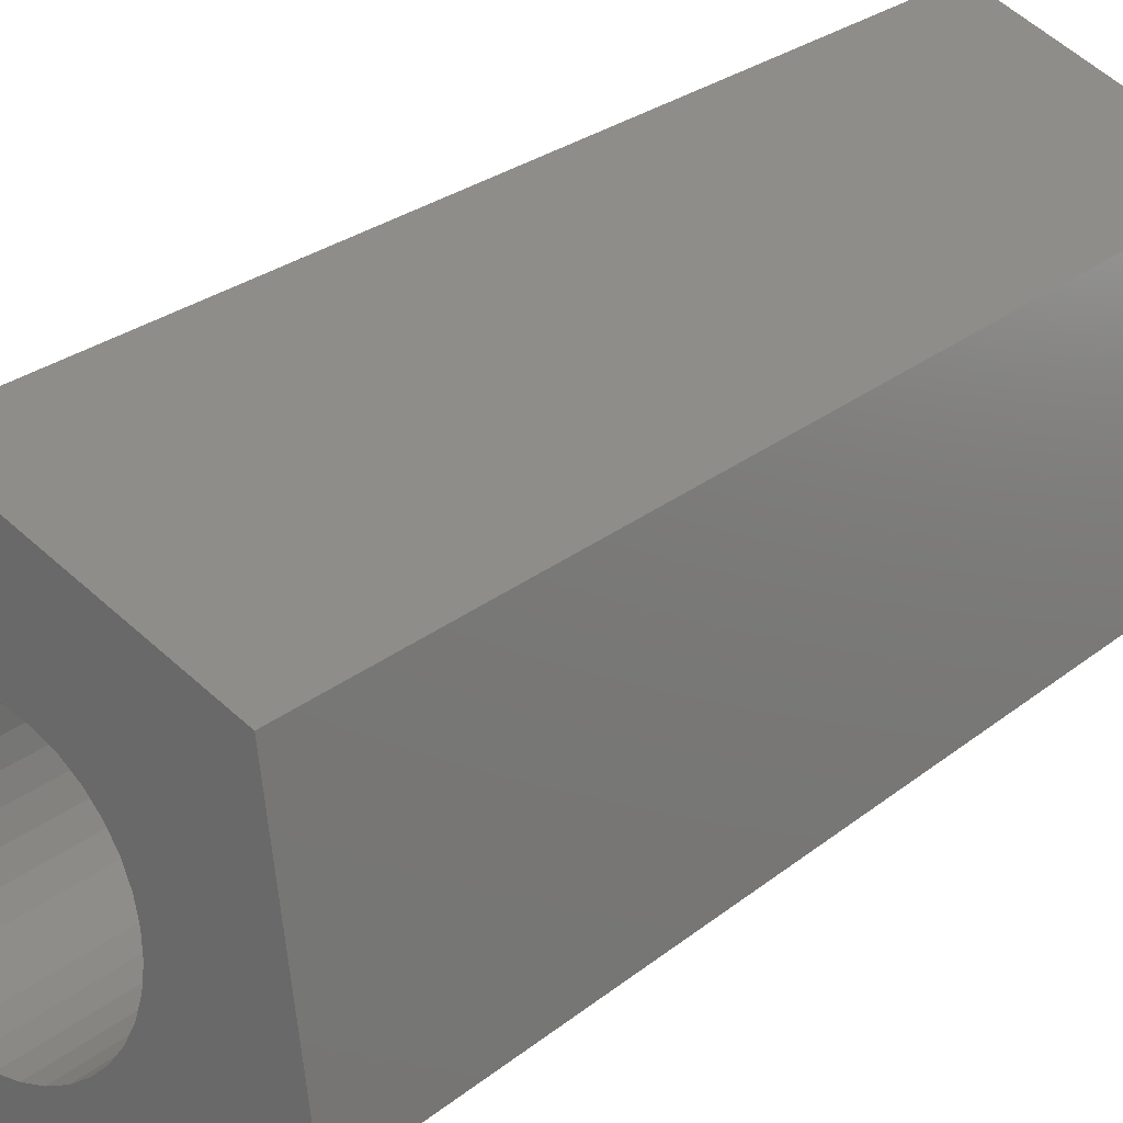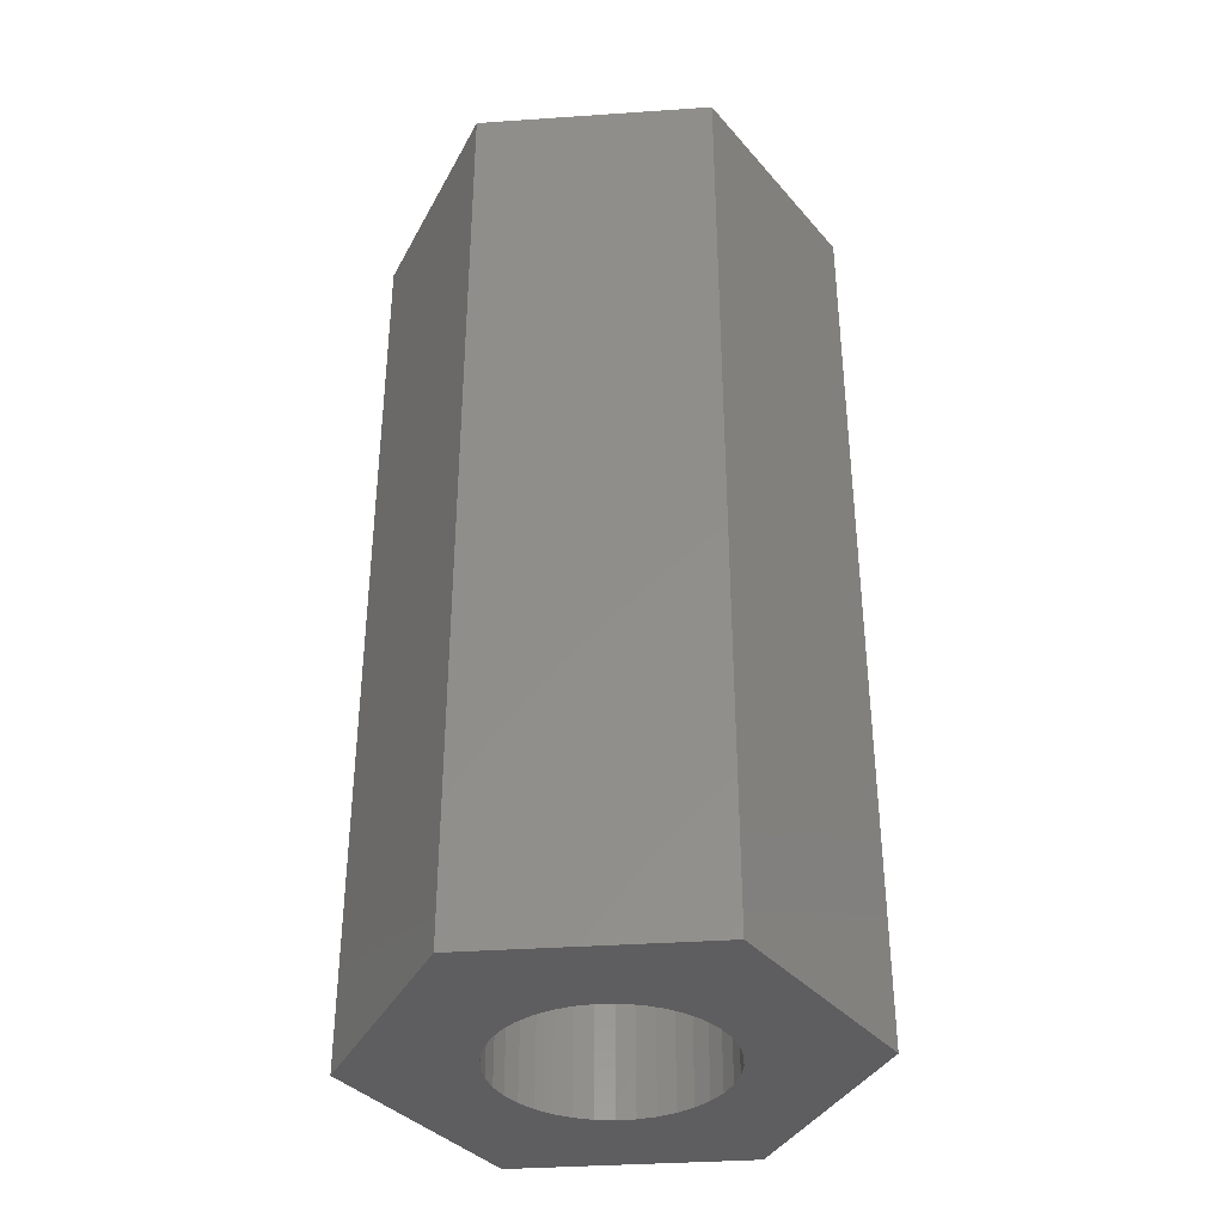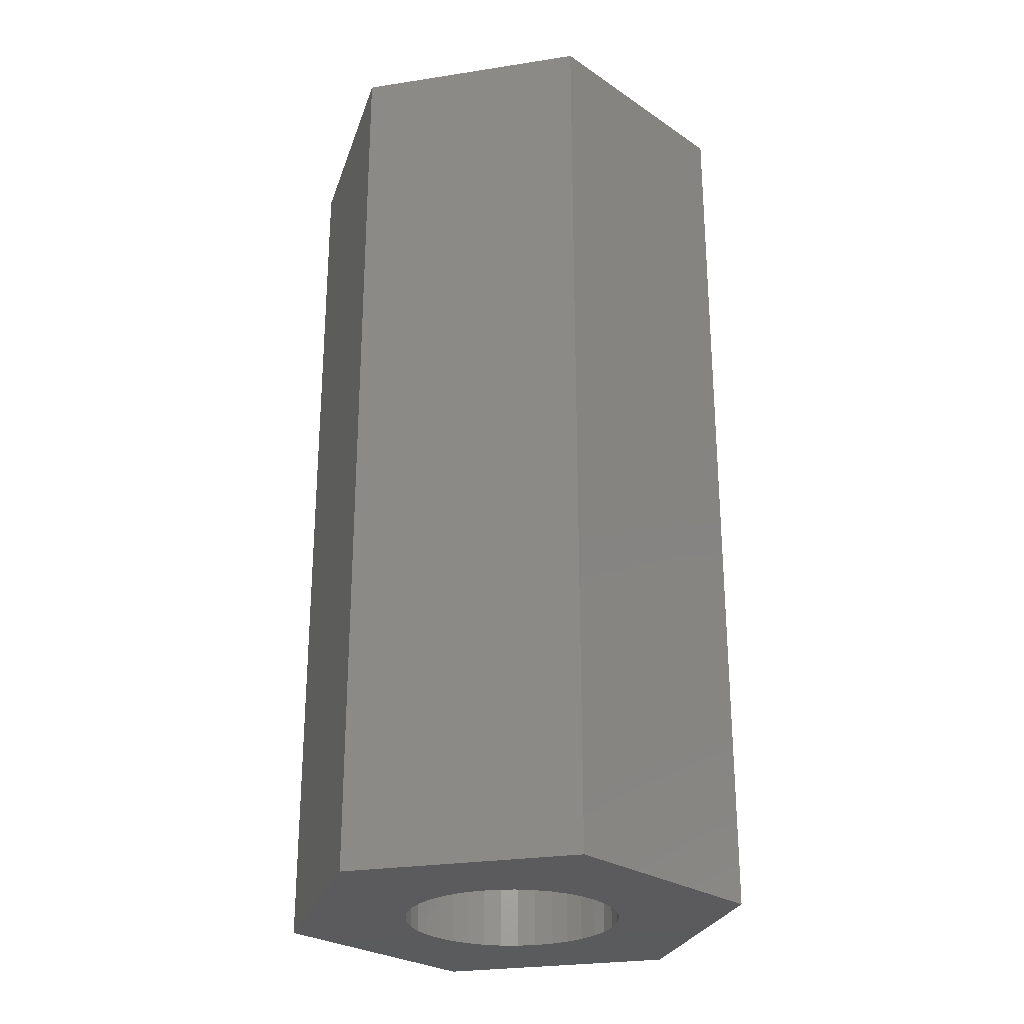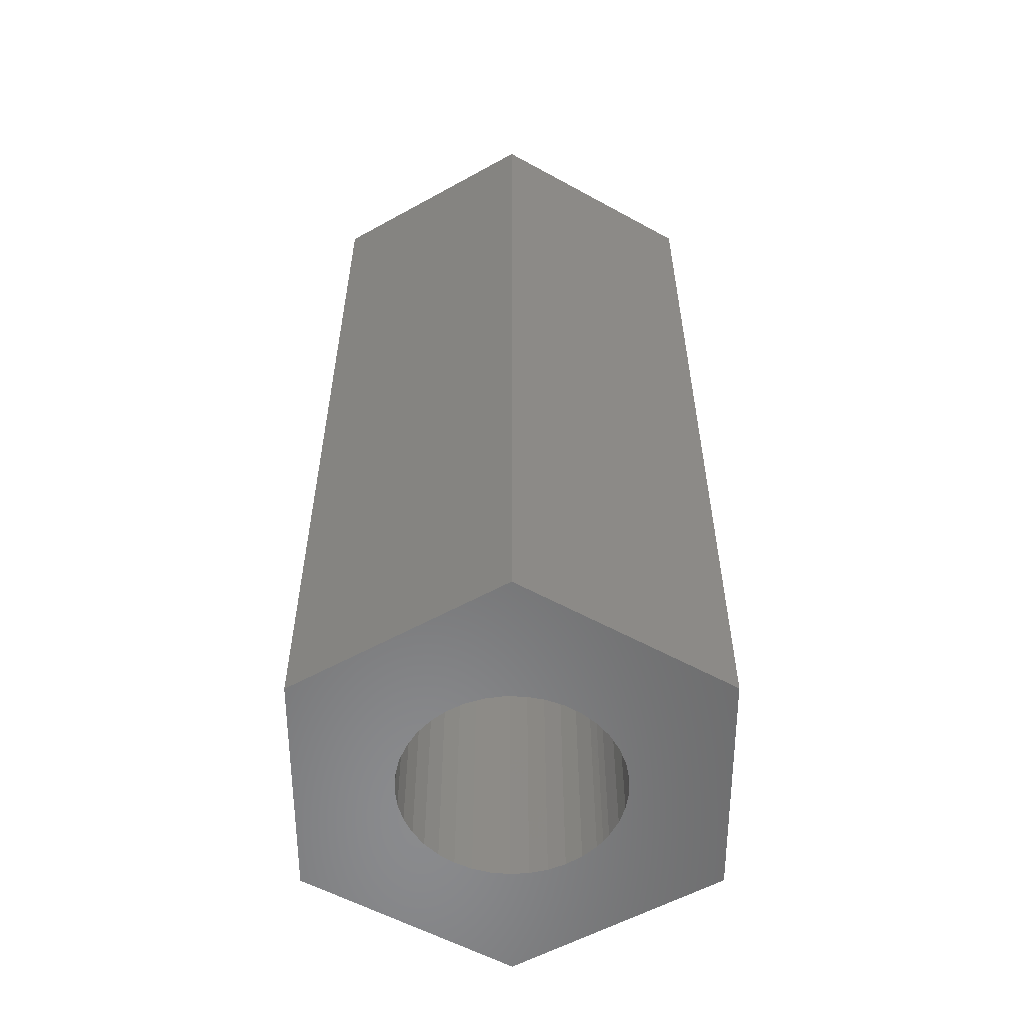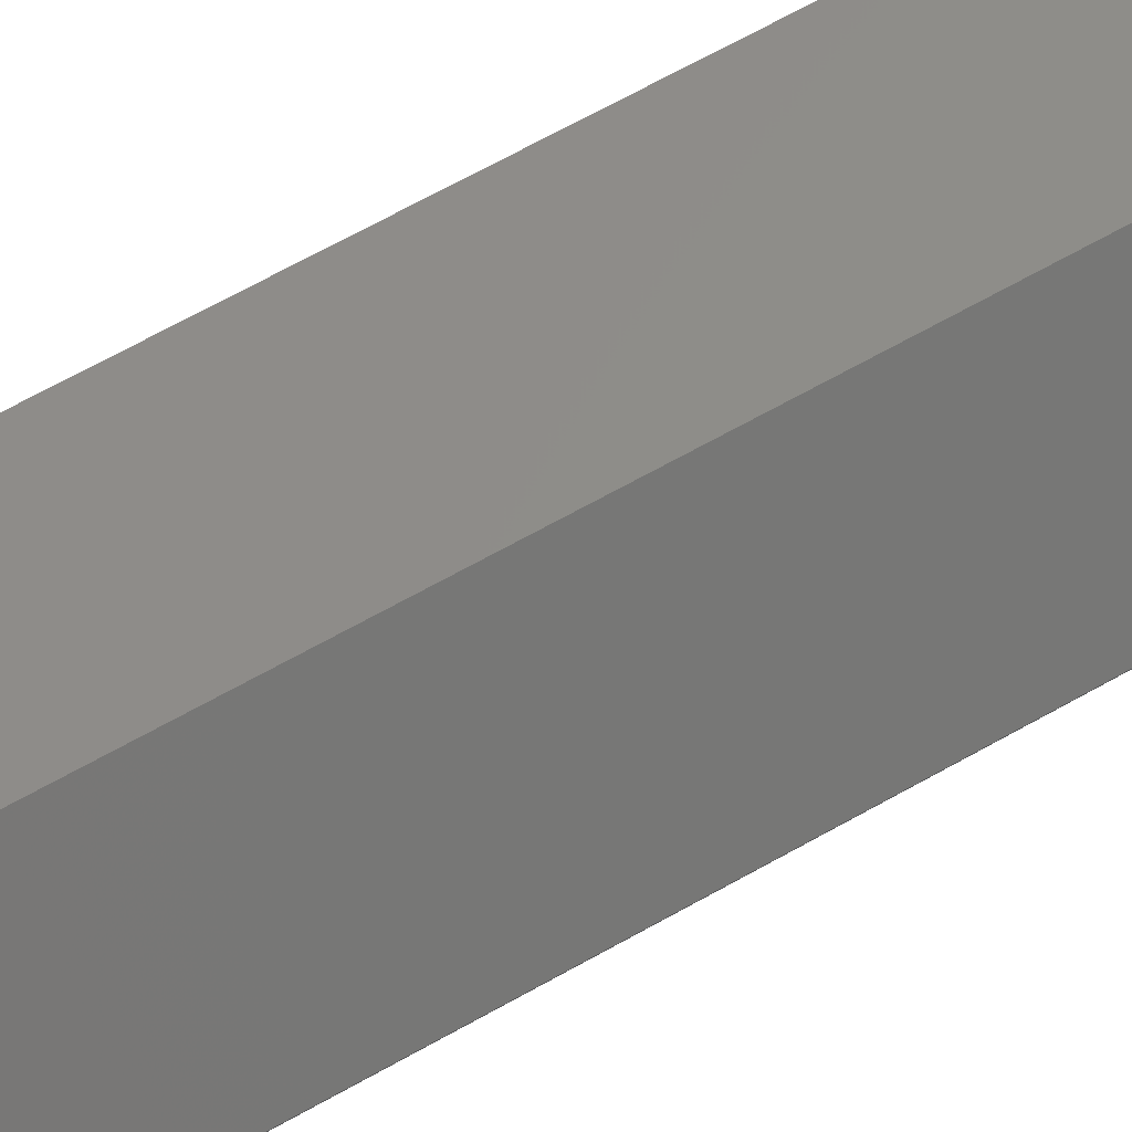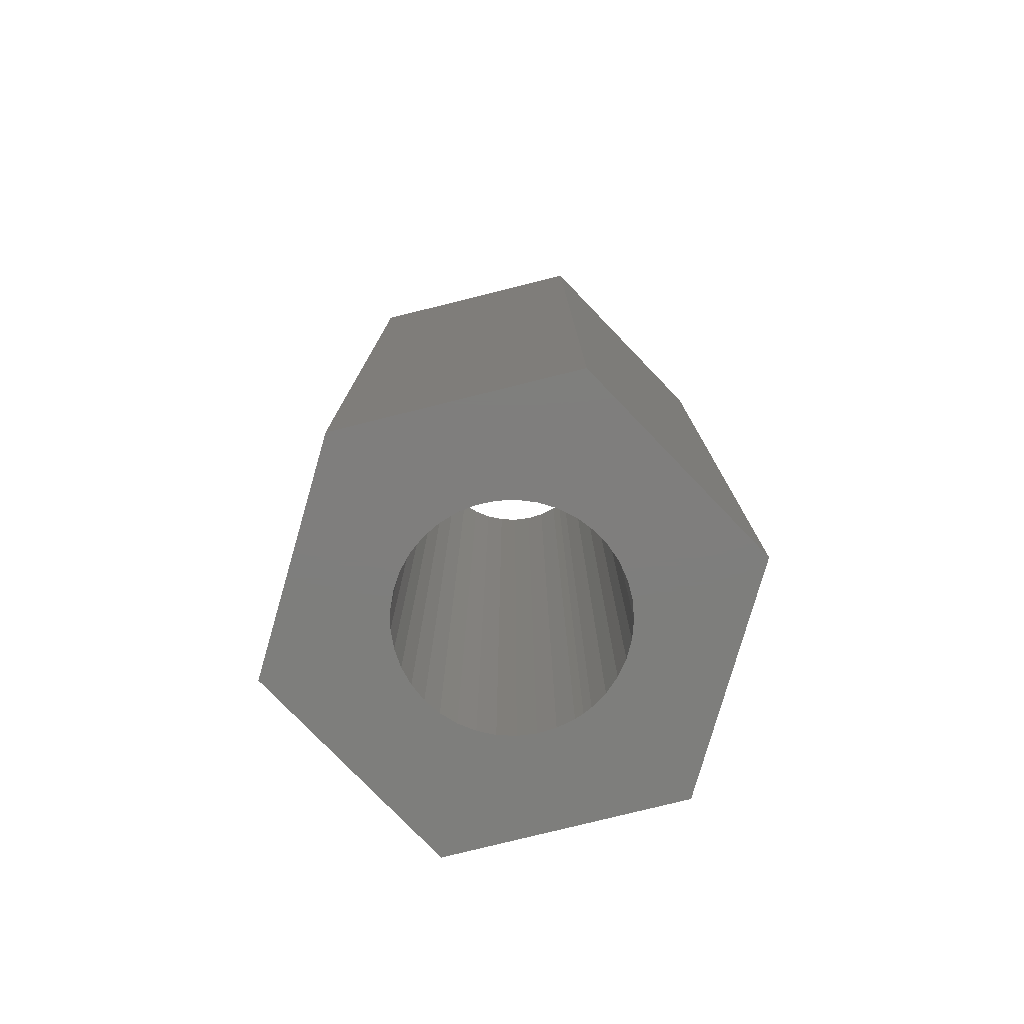
<metadata>
{"format":"stl","ext":"stl","renderer":"f3d","projection":"perspective","resolution":1024,"background":"white","views":[{"elev":25.2,"azim":37.6,"up":"+Z"},{"elev":-36.7,"azim":147.4,"up":"+Y"},{"elev":-26.8,"azim":-84.0,"up":"+Y"},{"elev":-56.6,"azim":-127.6,"up":"+Y"},{"elev":75.1,"azim":-118.3,"up":"+Z"},{"elev":-78.1,"azim":-143.7,"up":"+Y"}]}
</metadata>
<code>
# stl→obj: 88 verts, 176 faces
v -1.75 -6.83e-17 2.133
v -1.755 -6.83e-17 2.133
v -1.772 -6.83e-17 2.2
v -1.76 -6.83e-17 2.133
v -1.77 -6.83e-17 2.131
v -1.799 -6.83e-17 2.035
v -1.855 -6.83e-17 1.997
v -1.805 -6.83e-17 2.043
v -1.81 -6.83e-17 2.052
v -1.811 -6.83e-17 2.092
v -1.872 -6.83e-17 2.123
v -1.807 -6.83e-17 2.101
v -1.802 -6.83e-17 2.109
v -1.792 -6.83e-17 2.028
v -1.784 -6.83e-17 2.023
v -1.738 -6.83e-17 1.948
v -1.774 -6.83e-17 2.019
v -1.765 -6.83e-17 2.016
v -1.755 -6.83e-17 2.015
v -1.745 -6.83e-17 2.016
v -1.702 -6.83e-17 2.101
v -1.707 -6.83e-17 2.109
v -1.654 -6.83e-17 2.152
v -1.714 -6.83e-17 2.117
v -1.779 -6.83e-17 2.128
v -1.788 -6.83e-17 2.123
v -1.796 -6.83e-17 2.117
v -1.735 -6.83e-17 2.019
v -1.726 -6.83e-17 2.023
v -1.637 -6.83e-17 2.026
v -1.718 -6.83e-17 2.028
v -1.71 -6.83e-17 2.035
v -1.722 -6.83e-17 2.123
v -1.73 -6.83e-17 2.128
v -1.74 -6.83e-17 2.131
v -1.813 -6.83e-17 2.082
v -1.814 -6.83e-17 2.072
v -1.812 -6.83e-17 2.062
v -1.704 -6.83e-17 2.043
v -1.7 -6.83e-17 2.052
v -1.697 -6.83e-17 2.062
v -1.696 -6.83e-17 2.072
v -1.696 -6.83e-17 2.082
v -1.698 -6.83e-17 2.092
v -1.745 -0.5039 2.016
v -1.755 -0.5039 2.015
v -1.738 -0.5039 1.948
v -1.735 -0.5039 2.019
v -1.779 -0.5039 2.128
v -1.77 -0.5039 2.131
v -1.772 -0.5039 2.2
v -1.76 -0.5039 2.133
v -1.73 -0.5039 2.128
v -1.654 -0.5039 2.152
v -1.74 -0.5039 2.131
v -1.784 -0.5039 2.023
v -1.855 -0.5039 1.997
v -1.774 -0.5039 2.019
v -1.765 -0.5039 2.016
v -1.792 -0.5039 2.028
v -1.799 -0.5039 2.035
v -1.805 -0.5039 2.043
v -1.722 -0.5039 2.123
v -1.714 -0.5039 2.117
v -1.707 -0.5039 2.109
v -1.704 -0.5039 2.043
v -1.71 -0.5039 2.035
v -1.637 -0.5039 2.026
v -1.718 -0.5039 2.028
v -1.726 -0.5039 2.023
v -1.813 -0.5039 2.082
v -1.811 -0.5039 2.092
v -1.872 -0.5039 2.123
v -1.807 -0.5039 2.101
v -1.755 -0.5039 2.133
v -1.75 -0.5039 2.133
v -1.696 -0.5039 2.072
v -1.697 -0.5039 2.062
v -1.7 -0.5039 2.052
v -1.802 -0.5039 2.109
v -1.796 -0.5039 2.117
v -1.788 -0.5039 2.123
v -1.702 -0.5039 2.101
v -1.698 -0.5039 2.092
v -1.696 -0.5039 2.082
v -1.81 -0.5039 2.052
v -1.812 -0.5039 2.062
v -1.814 -0.5039 2.072
f 1 2 3
f 3 2 4
f 3 4 5
f 6 7 8
f 8 7 9
f 10 11 12
f 12 11 13
f 6 14 7
f 7 14 15
f 7 15 16
f 16 15 17
f 17 18 16
f 16 18 19
f 16 19 20
f 21 22 23
f 23 22 24
f 5 25 3
f 3 25 26
f 3 26 11
f 11 26 27
f 11 27 13
f 20 28 16
f 16 28 29
f 16 29 30
f 30 29 31
f 30 31 32
f 24 33 23
f 23 33 34
f 23 34 3
f 3 34 35
f 3 35 1
f 10 36 11
f 11 36 37
f 11 37 7
f 7 37 38
f 7 38 9
f 32 39 30
f 30 39 40
f 30 40 41
f 41 42 30
f 30 42 43
f 30 43 23
f 23 43 44
f 23 44 21
f 45 46 47
f 45 47 48
f 49 50 51
f 51 50 52
f 53 54 55
f 55 54 51
f 56 57 58
f 58 57 47
f 58 47 59
f 59 47 46
f 56 60 57
f 57 60 61
f 57 61 62
f 53 63 54
f 54 63 64
f 54 64 65
f 66 67 68
f 68 67 69
f 68 69 47
f 47 69 70
f 47 70 48
f 71 72 73
f 73 72 74
f 52 75 51
f 51 75 76
f 51 76 55
f 77 78 68
f 68 78 79
f 68 79 66
f 74 80 73
f 73 80 81
f 73 81 51
f 51 81 82
f 51 82 49
f 65 83 54
f 54 83 84
f 54 84 68
f 68 84 85
f 68 85 77
f 62 86 57
f 57 86 87
f 57 87 73
f 73 87 88
f 73 88 71
f 30 23 68
f 68 23 54
f 16 30 47
f 47 30 68
f 7 16 57
f 57 16 47
f 11 7 73
f 73 7 57
f 3 11 51
f 51 11 73
f 23 3 54
f 54 3 51
f 4 2 75
f 75 2 76
f 75 52 4
f 4 52 50
f 4 50 5
f 5 50 49
f 5 49 25
f 25 49 82
f 25 82 26
f 26 82 81
f 26 81 27
f 27 81 80
f 27 80 13
f 13 80 74
f 13 74 12
f 12 74 72
f 12 72 10
f 10 72 71
f 10 71 36
f 36 71 88
f 36 88 37
f 37 88 87
f 37 87 38
f 38 87 86
f 38 86 9
f 9 86 62
f 9 62 8
f 8 62 61
f 8 61 6
f 6 61 60
f 6 60 14
f 14 60 56
f 14 56 15
f 15 56 58
f 15 58 17
f 17 58 59
f 17 59 18
f 18 59 46
f 18 46 19
f 19 46 45
f 19 45 20
f 20 45 48
f 20 48 28
f 28 48 70
f 28 70 29
f 29 70 69
f 29 69 31
f 31 69 67
f 31 67 32
f 32 67 66
f 32 66 39
f 39 66 79
f 39 79 40
f 40 79 78
f 40 78 41
f 41 78 77
f 41 77 42
f 42 77 85
f 42 85 43
f 43 85 84
f 43 84 44
f 44 84 83
f 44 83 21
f 21 83 65
f 21 65 22
f 22 65 64
f 22 64 24
f 24 64 63
f 24 63 33
f 33 63 53
f 33 53 34
f 34 53 55
f 34 55 35
f 35 55 76
f 35 76 1
f 1 76 2

</code>
